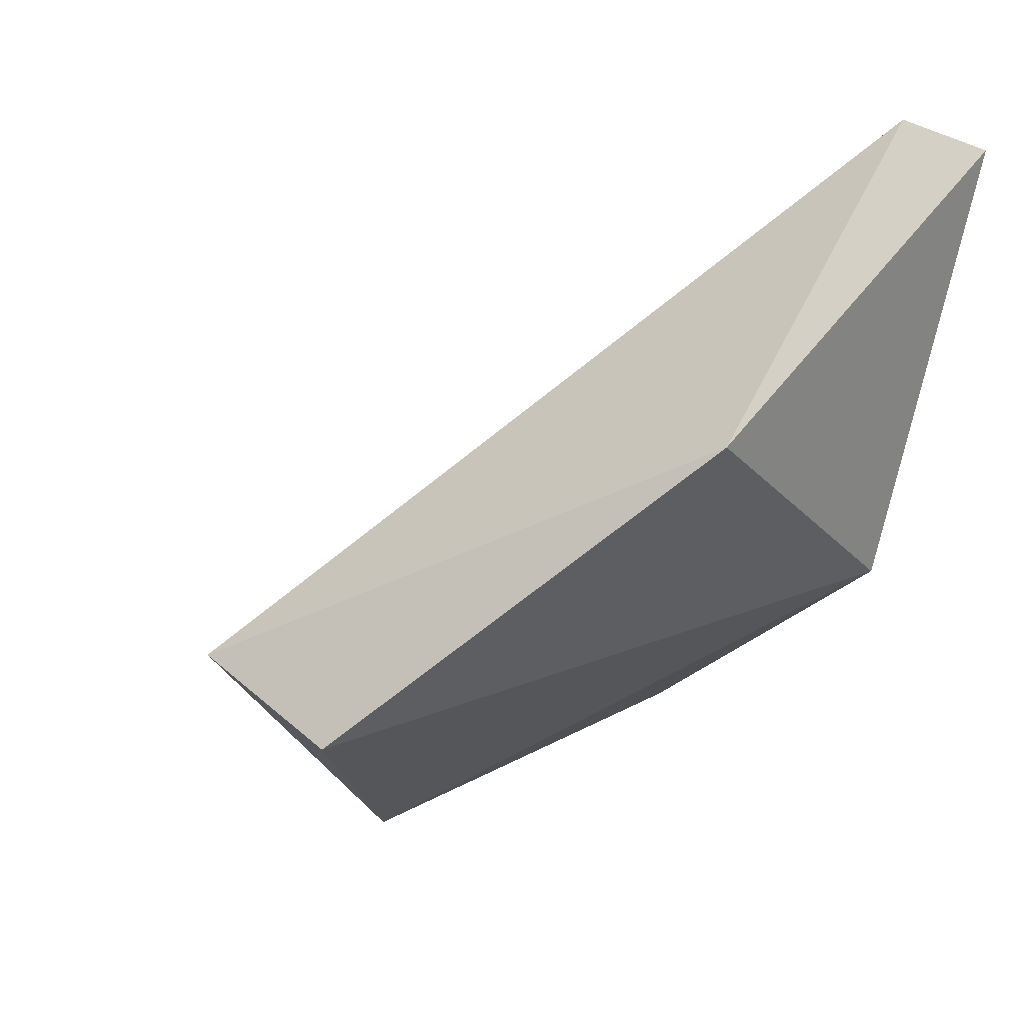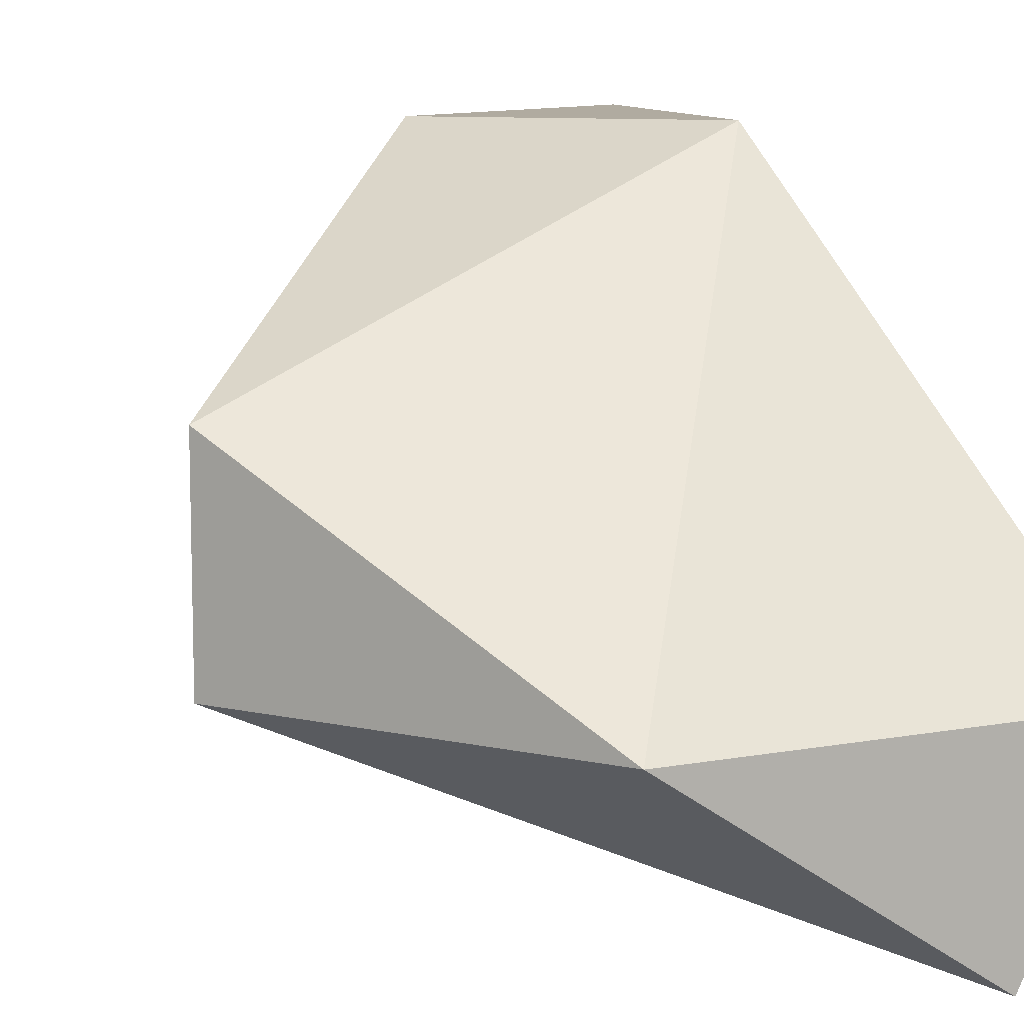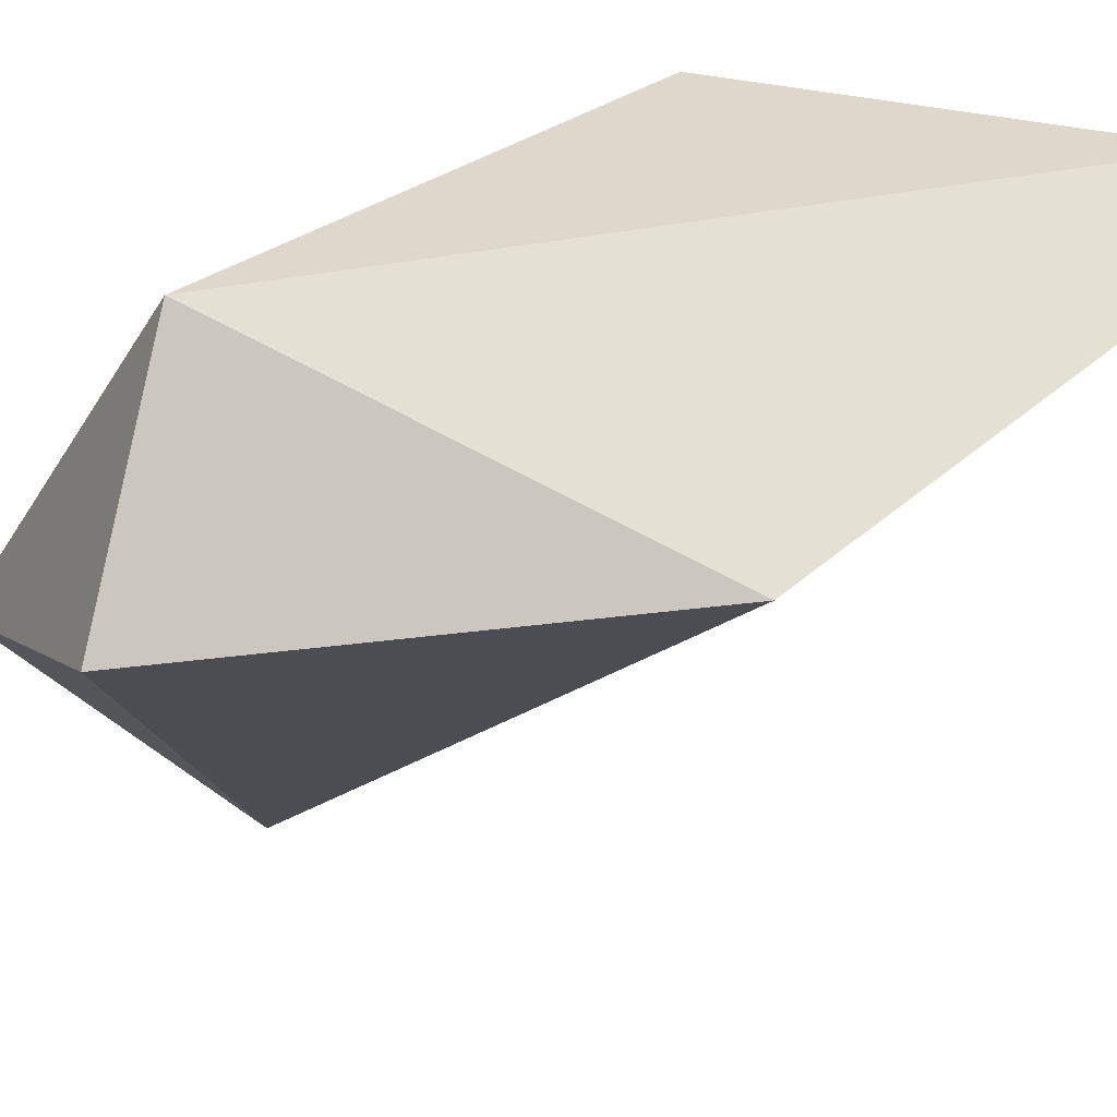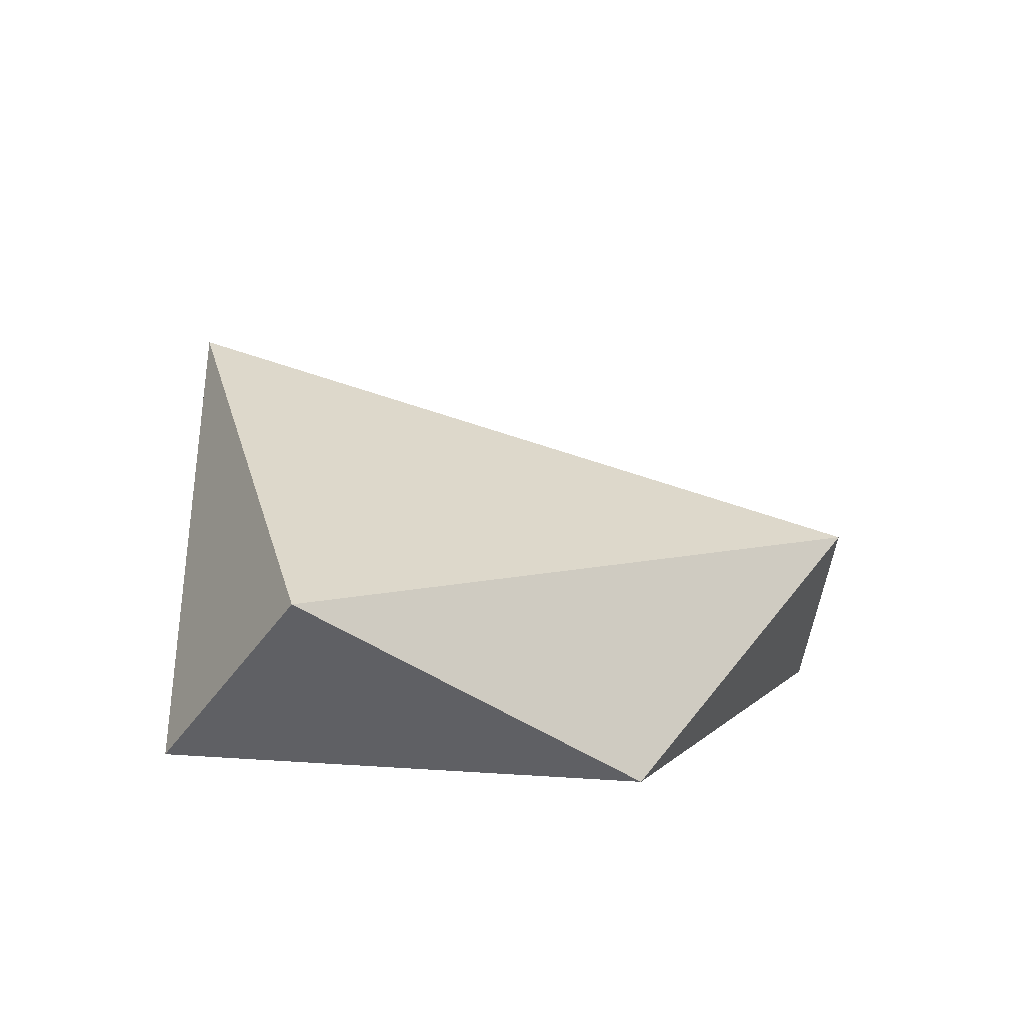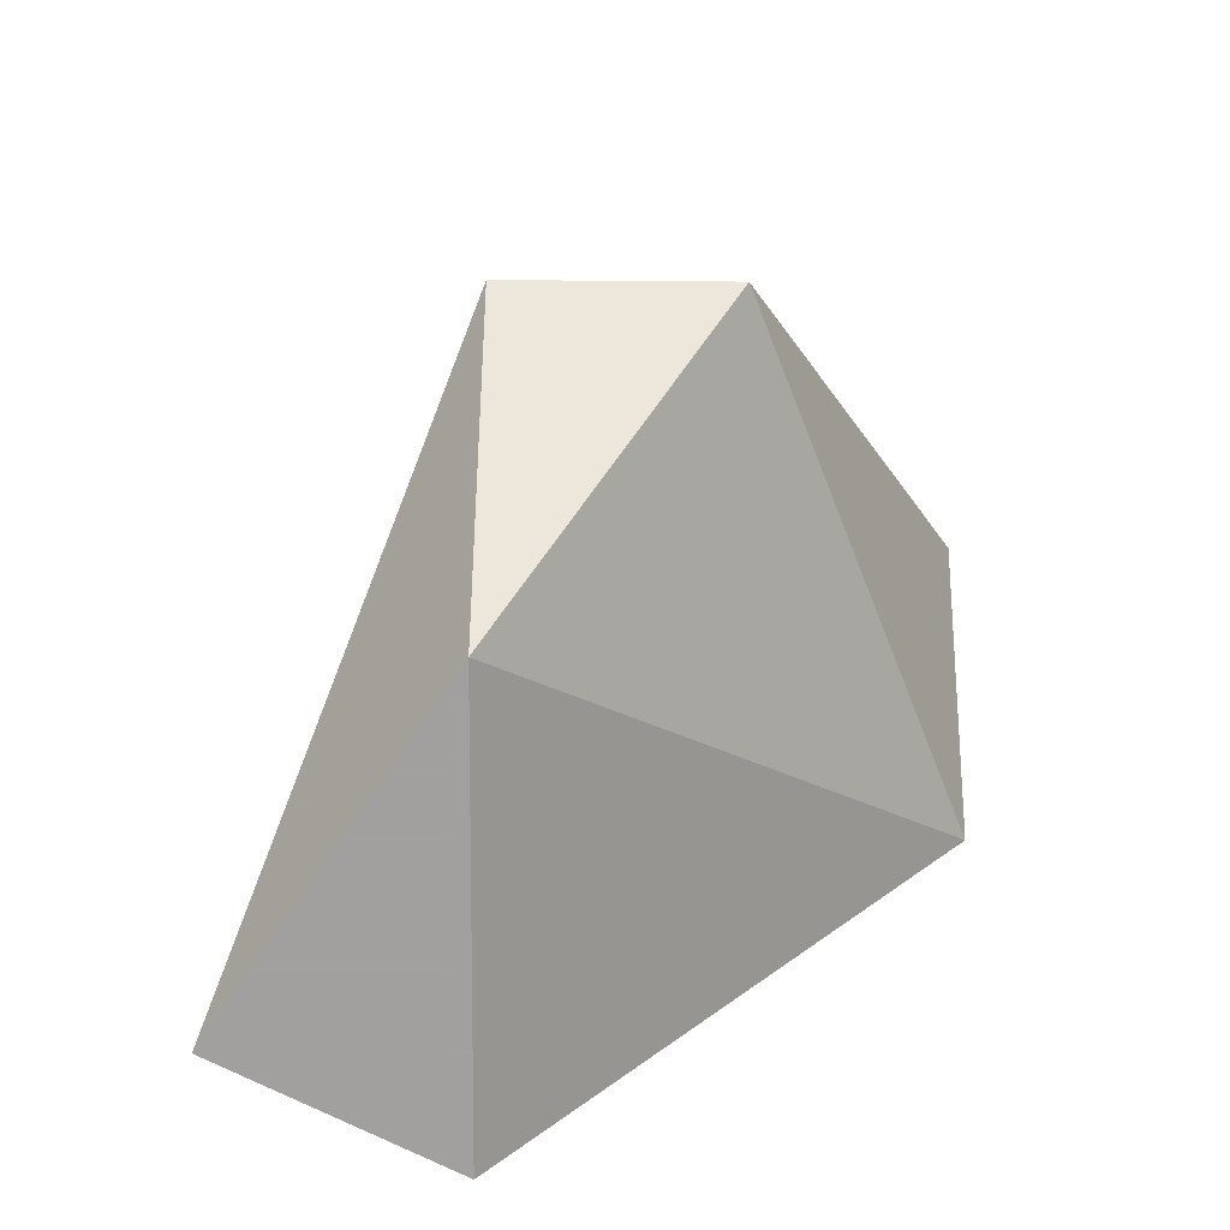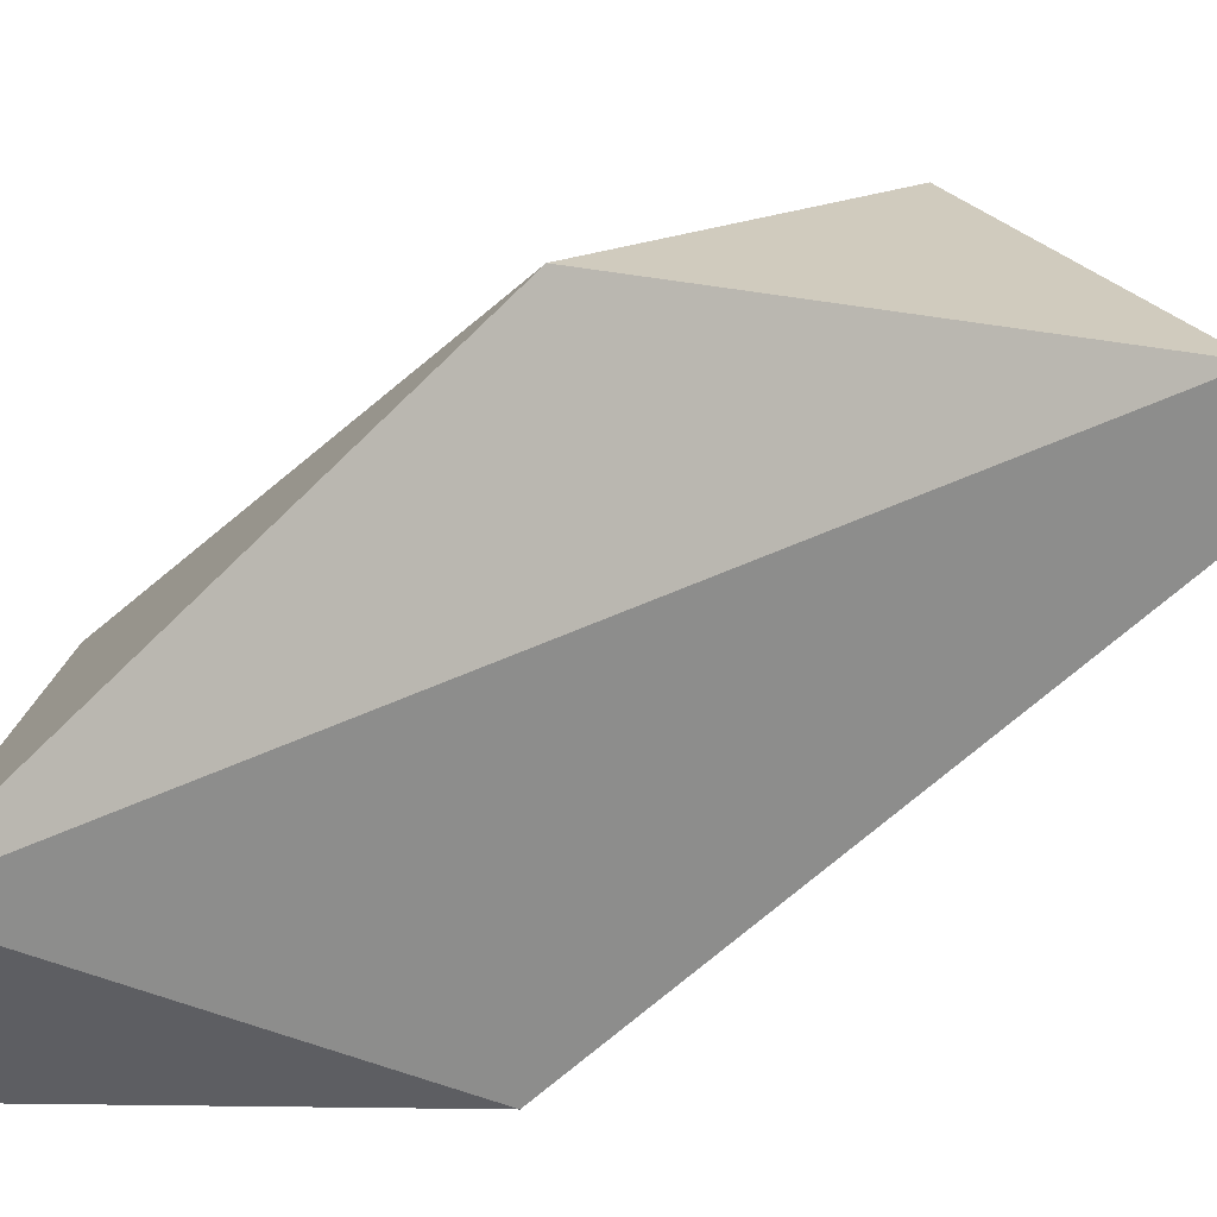
<metadata>
{"format":"obj","ext":"obj","renderer":"f3d","projection":"perspective","resolution":1024,"background":"white","views":[{"elev":29.9,"azim":-38.1,"up":"+Y"},{"elev":9.8,"azim":-26.0,"up":"+Z"},{"elev":-32.2,"azim":64.0,"up":"+Z"},{"elev":-43.5,"azim":174.5,"up":"+Y"},{"elev":-71.9,"azim":-90.4,"up":"+Y"},{"elev":23.5,"azim":100.2,"up":"+Z"}]}
</metadata>
<code>
v -0.158 0.1341 -0.03019
v -0.1285 0.14 -0.006632
v -0.1403 0.1517 -0.006632
v -0.1226 0.1635 -0.006632
v -0.1462 0.1164 -0.03019
v -0.158 0.1341 -0.01841
v -0.1226 0.1635 -0.01252
v -0.1285 0.1164 -0.04197
v -0.1226 0.14 -0.03608
v -0.1226 0.1164 -0.03019
f 1 3 7
f 4 3 2
f 2 3 6
f 7 3 4
f 2 5 10
f 10 5 8
f 1 5 6
f 8 5 1
f 6 5 2
f 10 9 7
f 8 9 10
f 7 9 1
f 1 9 8
f 2 10 4
f 4 10 7
f 6 3 1

</code>
